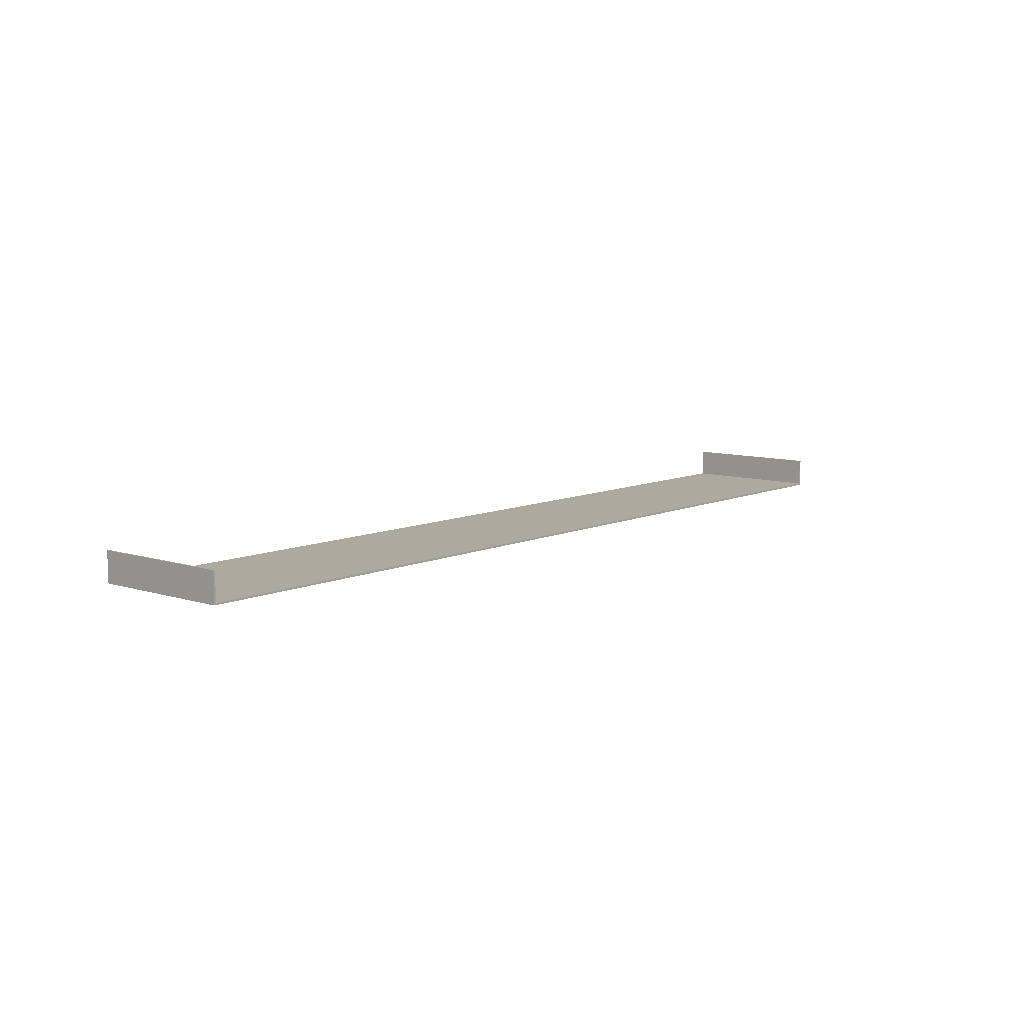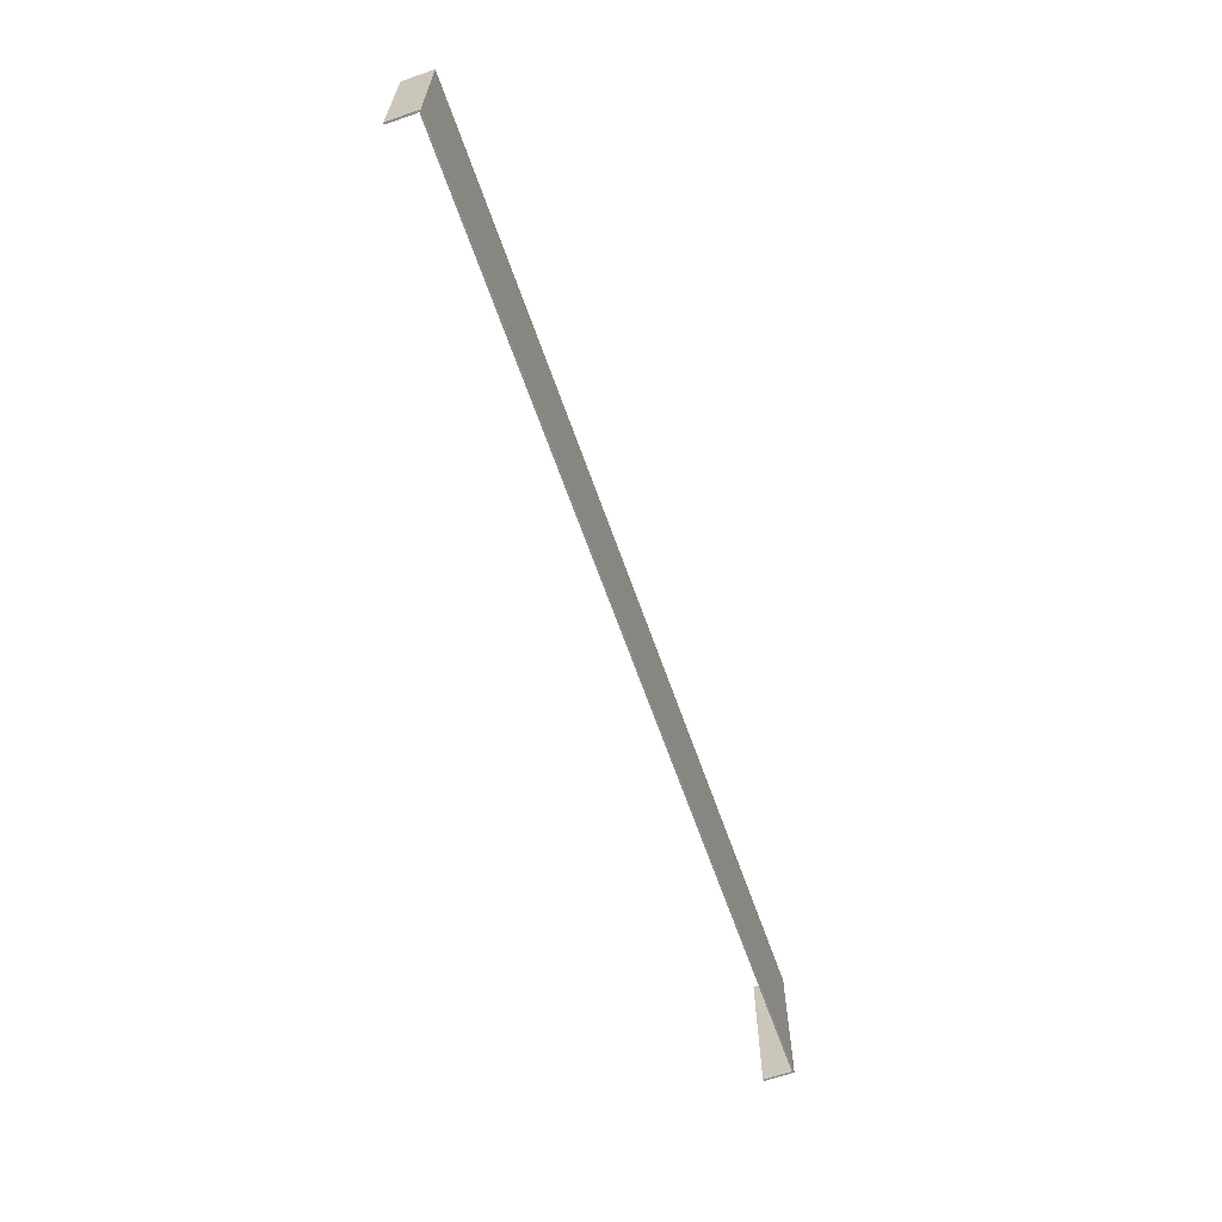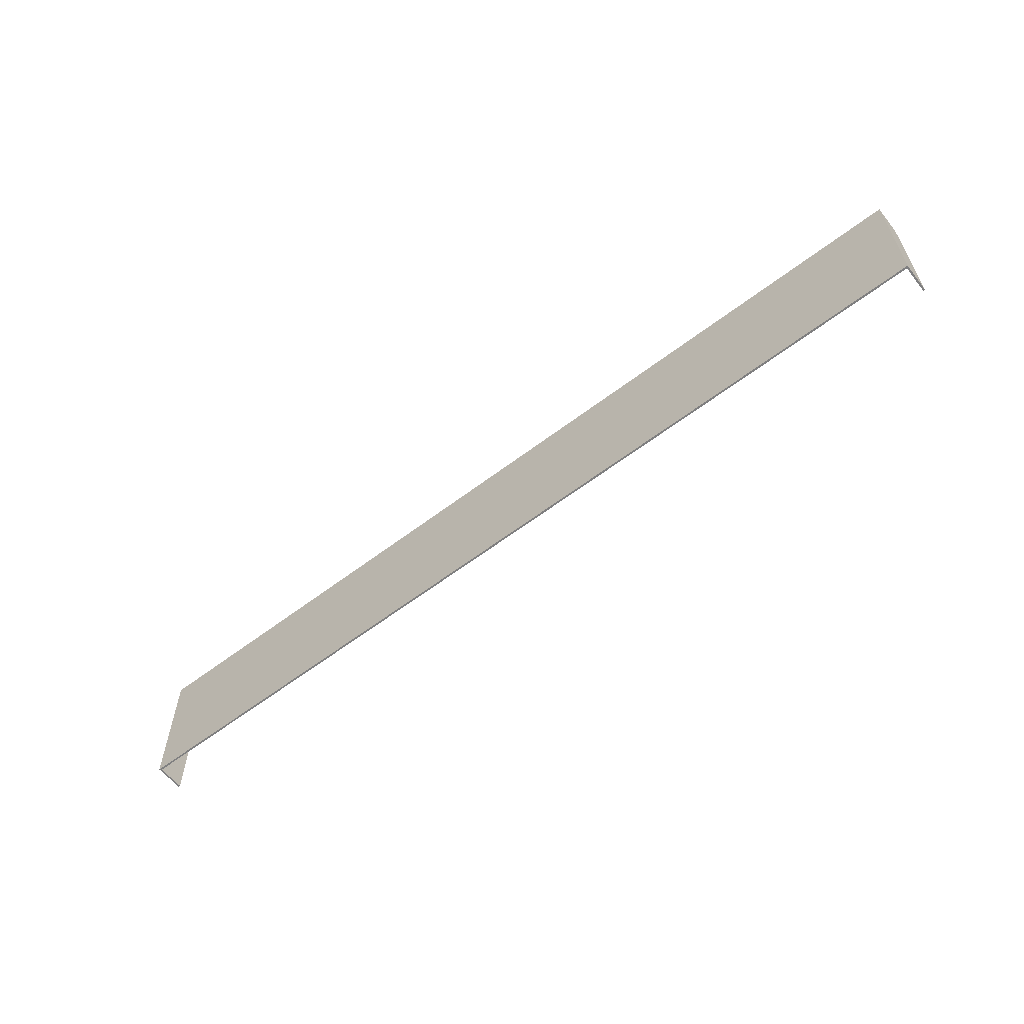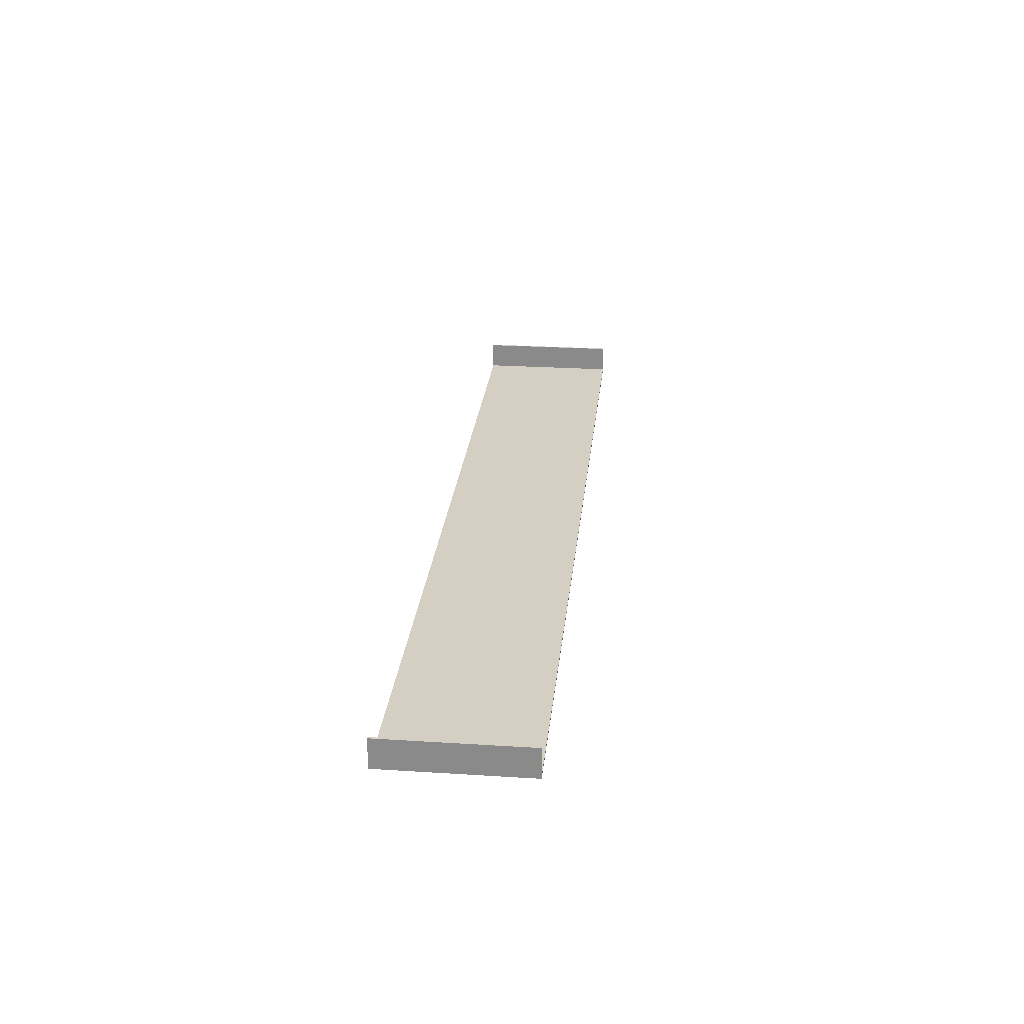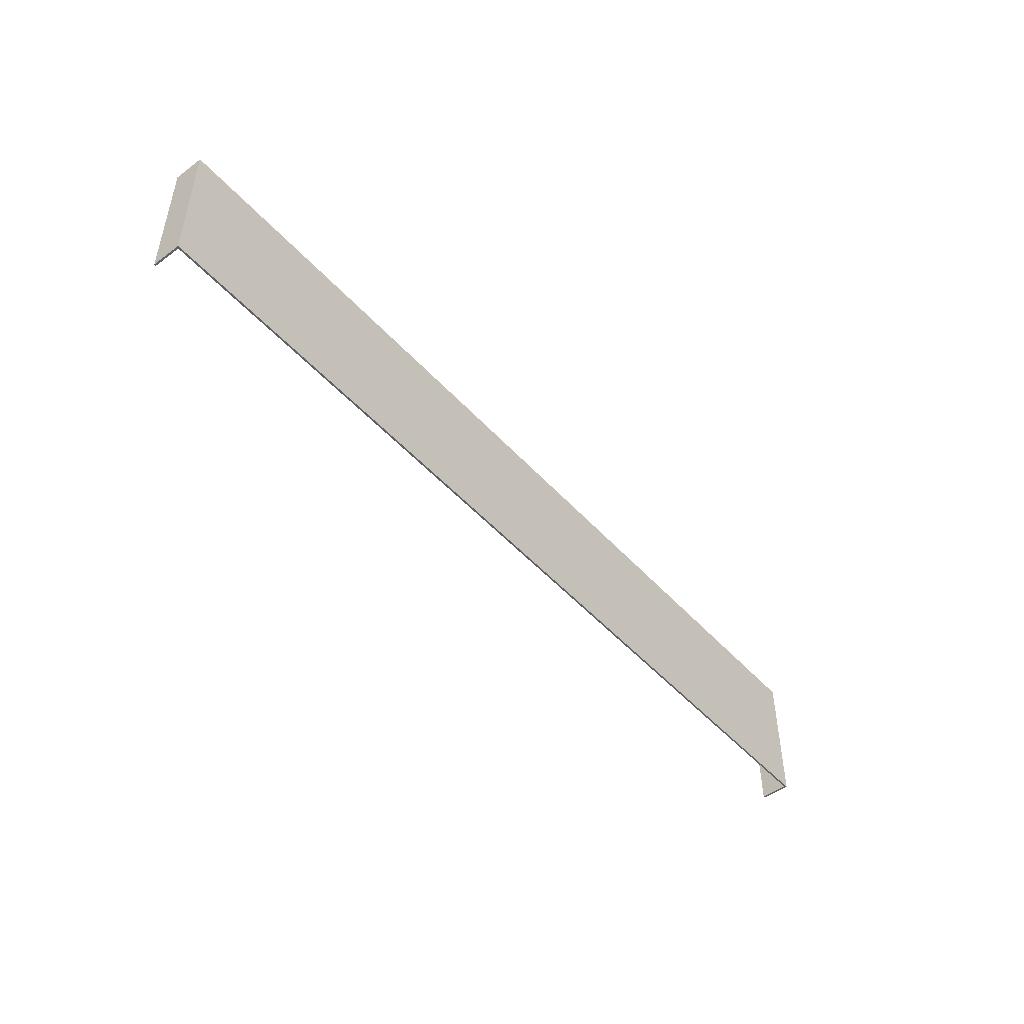
<metadata>
{"format":"obj","ext":"obj","renderer":"f3d","projection":"perspective","resolution":1024,"background":"white","views":[{"elev":9.0,"azim":130.3,"up":"+Z"},{"elev":-64.2,"azim":109.3,"up":"+Y"},{"elev":-59.8,"azim":-141.9,"up":"+Y"},{"elev":25.7,"azim":95.8,"up":"+Z"},{"elev":-48.3,"azim":129.6,"up":"+Y"}]}
</metadata>
<code>
v -9.904 0.643 -0.1025
v -7.398 0.643 -0.1025
v -7.398 0.643 -0.0225
v -9.899 0.643 -0.0975
v -7.403 0.643 -0.0975
v -9.904 0.643 -0.0225
v -7.403 0.643 -0.0225
v -9.899 0.643 -0.0225
v -9.904 0.258 -0.0225
v -7.398 0.258 -0.0225
v -7.403 0.258 -0.0975
v -9.904 0.258 -0.1025
v -7.398 0.258 -0.1025
v -9.899 0.258 -0.0225
v -9.899 0.258 -0.0975
v -7.403 0.258 -0.0225
f 1 6 8
f 8 4 1
f 2 1 4
f 4 5 2
f 3 2 5
f 5 7 3
f 12 9 6
f 6 1 12
f 13 12 1
f 1 2 13
f 10 13 2
f 2 3 10
f 16 10 3
f 3 7 16
f 11 16 7
f 7 5 11
f 15 11 5
f 5 4 15
f 14 15 4
f 4 8 14
f 9 14 8
f 8 6 9
f 15 14 9
f 9 12 15
f 11 15 12
f 12 13 11
f 16 11 13
f 13 10 16

</code>
